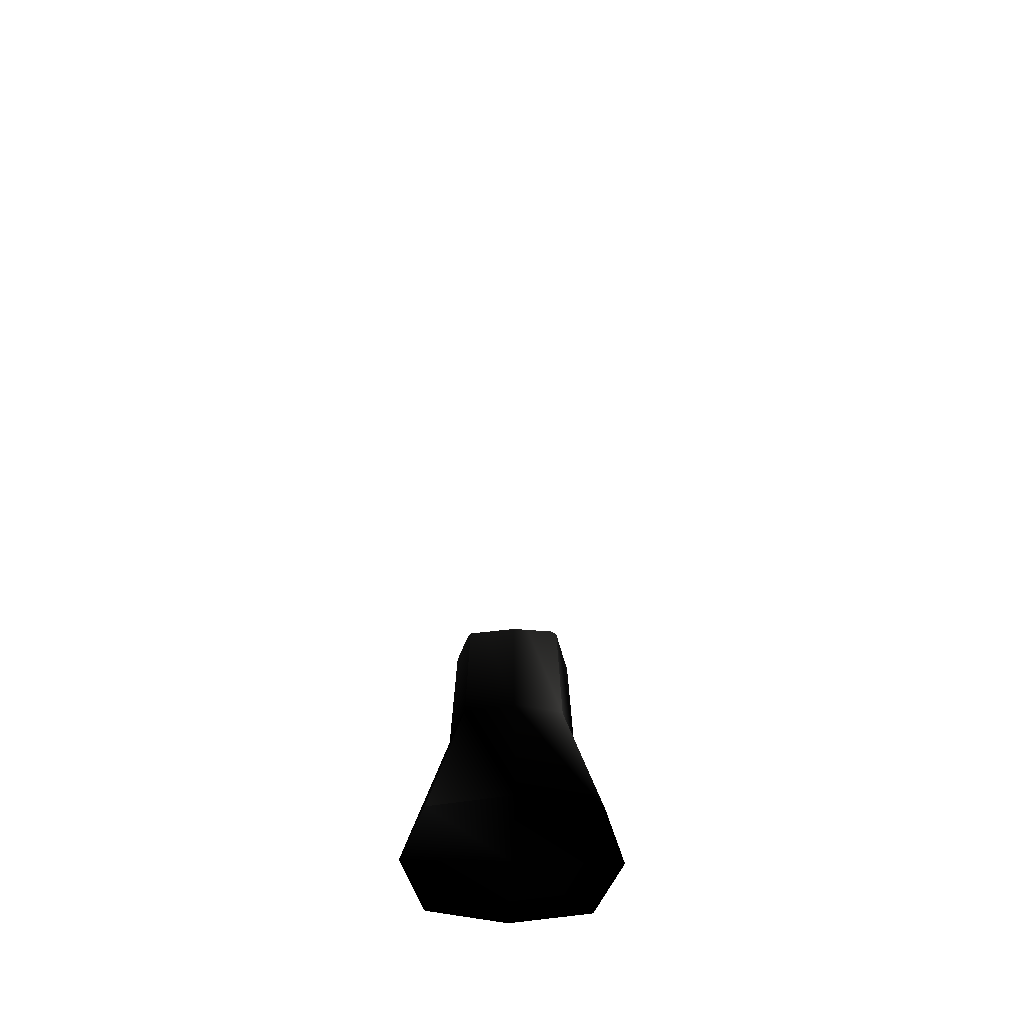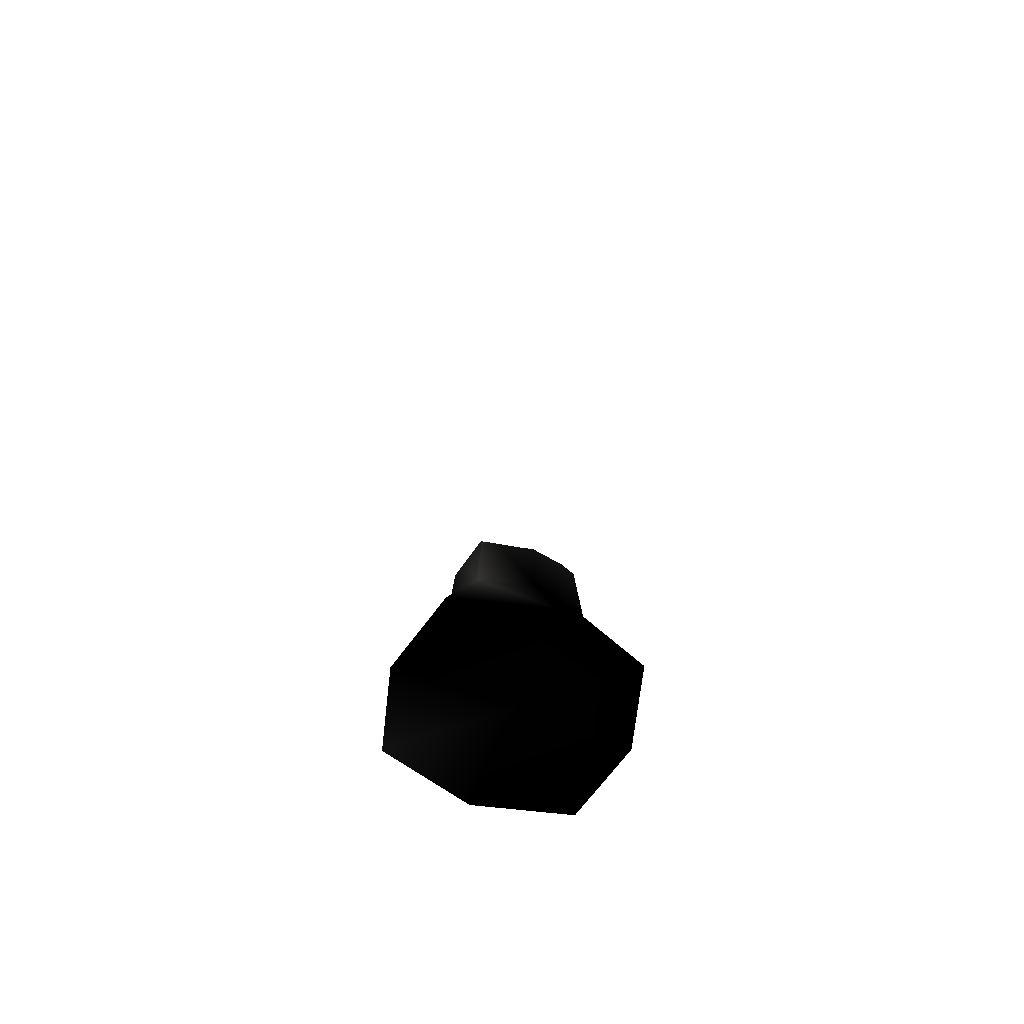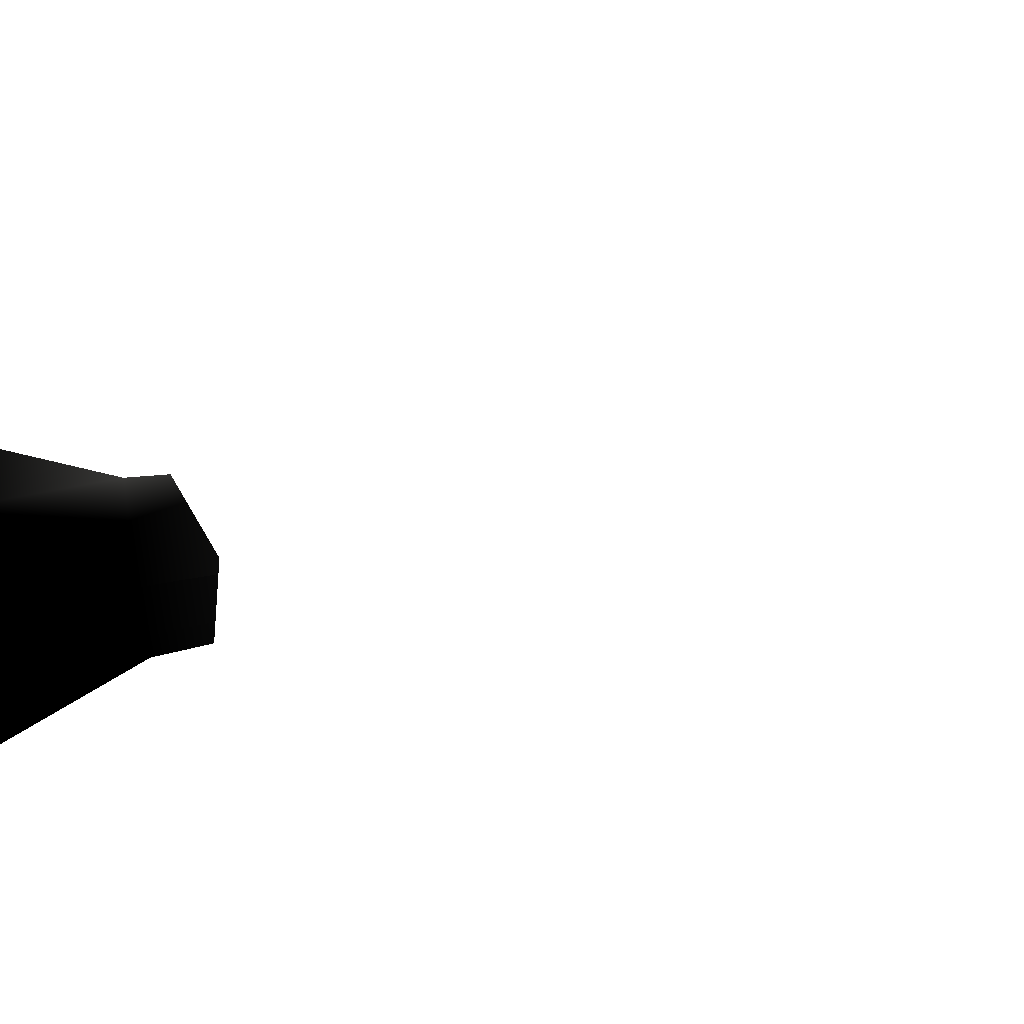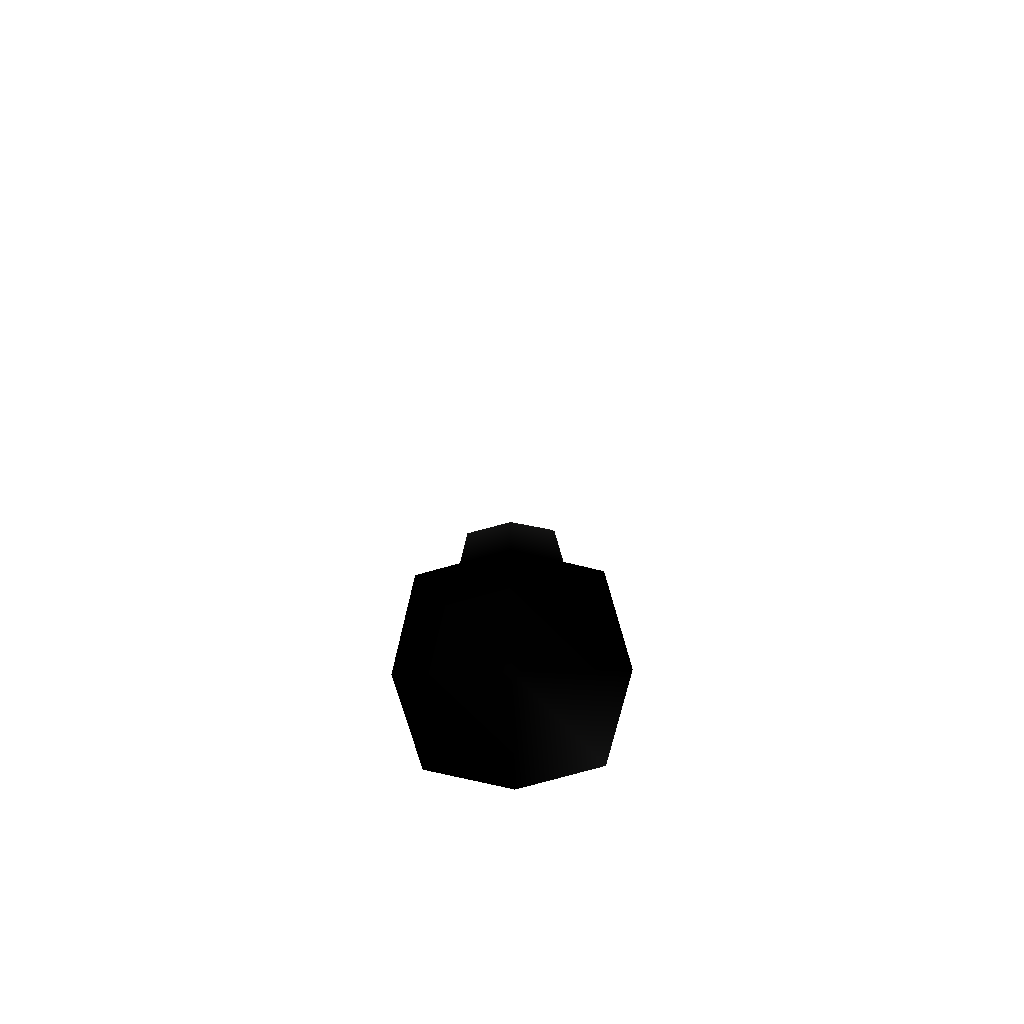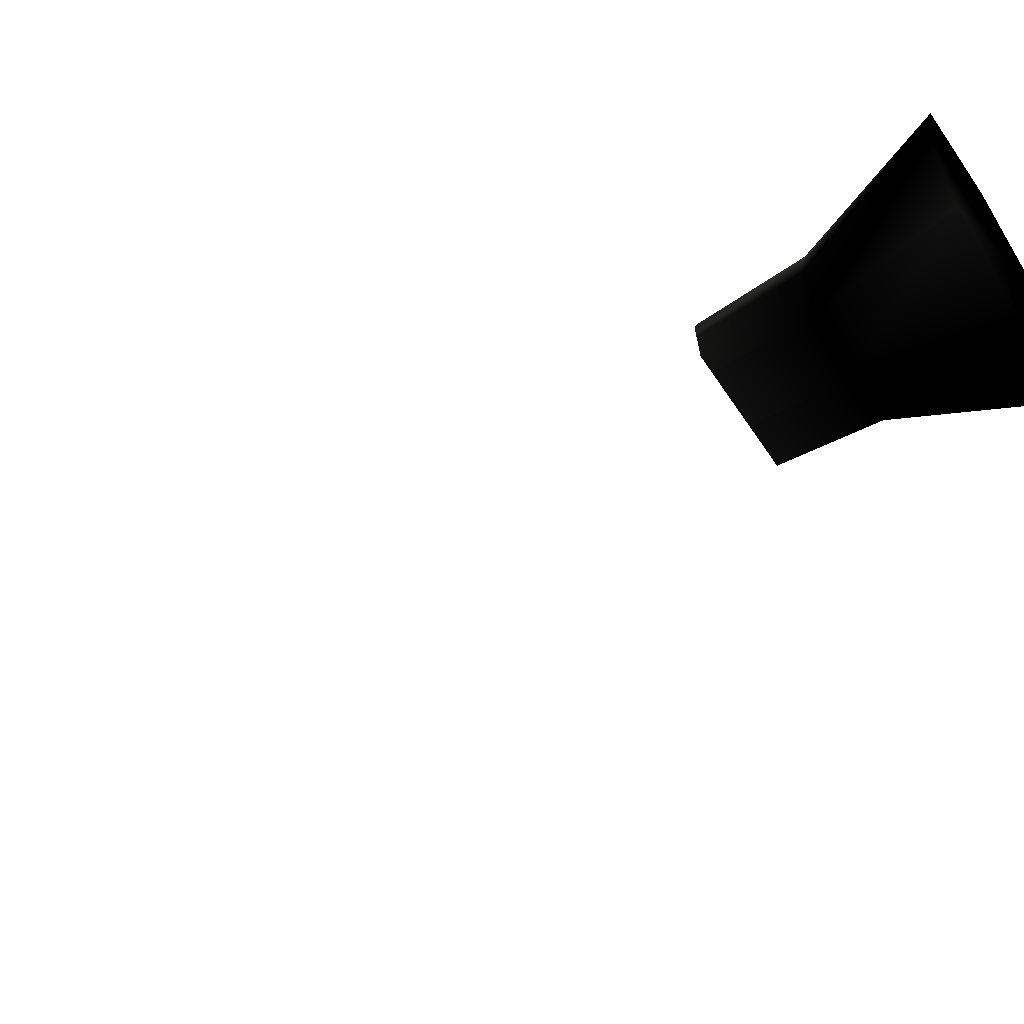
<metadata>
{"format":"obj","ext":"obj","renderer":"f3d","projection":"perspective","resolution":1024,"background":"white","views":[{"elev":-40.3,"azim":-91.8,"up":"+Y"},{"elev":-66.1,"azim":-21.2,"up":"+Y"},{"elev":52.8,"azim":79.4,"up":"+Z"},{"elev":-70.9,"azim":91.3,"up":"+Y"},{"elev":-58.2,"azim":-58.3,"up":"+Z"}]}
</metadata>
<code>
o Model
v -2.465 1.22 -0.3385 1 1 1
v 0 4.896 0 1 1 1
v 0.3385 1.309 -2.465 1 1 1
v -0.3385 0.8896 2.465 1 1 1
v 2.465 1.217 0.3385 1 1 1
v 1.402 1.591 -1.063 1 1 1
v -1.402 1.591 1.063 1 1 1
v -1.063 1.591 -1.402 1 1 1
v 1.063 1.591 1.402 1 1 1
v 0 2.041 0 1 1 1
v -1.358 2.971 -0.1865 1 1 1
v 0.1865 2.971 -1.358 1 1 1
v 1.358 2.971 0.1865 1 1 1
v -0.1865 2.971 1.358 1 1 1
v -0.7722 2.971 0.5857 1 1 1
v 0.7722 2.971 -0.5857 1 1 1
v 0.5857 2.971 0.7722 1 1 1
v -0.5857 2.971 -0.7722 1 1 1
v -0.7599 -0.006131 0.6698 0 0 0
v -0.3759 2.215 0.3313 0.0627 0.0627 0.0627
v -0.7599 -0.006131 -0.6698 0.0471 0.0471 0.0471
v -0.3759 2.215 -0.3313 0.0627 0.0627 0.0627
v 0.7599 -0.006131 0.6698 0 0 0
v 0.3759 2.215 0.3313 0.0627 0.0627 0.0627
v 0.7599 -0.006131 -0.6698 0 0 0
v 0.3759 2.215 -0.3313 0.0627 0.0627 0.0627
v -0.4358 1.086 0.3841 0.1216 0.1216 0.1216
v -0.4358 1.086 -0.3841 0 0 0
v 0.4358 1.086 -0.3841 0 0 0
v 0.4358 1.086 0.3841 0 0 0
v -0.937 -0.006131 -0 0 0 0
v -0.4635 2.215 0 0.0627 0.0627 0.0627
v 0.937 -0.006131 0 0 0 0
v 0.4635 2.215 0 0.0627 0.0627 0.0627
v 0.5373 1.086 0 0 0 0
v -0.5373 1.086 0 0.0078 0.0078 0.0078
v 0 -0.006131 -0.8689 0 0 0
v 0 2.215 -0.4298 0.0627 0.0627 0.0627
v -0 -0.006131 0.8689 0 0 0
v 0 2.215 0.4298 0.0627 0.0627 0.0627
v 0 1.086 0.4983 0 0 0
v 0 1.086 -0.4983 0 0 0
v 0 2.215 0 0.0627 0.0627 0.0627
v 0 -0.006131 0 0.0039 0.0039 0.0039
v -1.669 4.54 -0.2585 1 1 1
v 0 7.036 0 1 1 1
v 0.2585 4.601 -1.669 1 1 1
v -0.2585 4.316 1.669 1 1 1
v 1.669 4.538 0.2585 1 1 1
v 0.964 4.792 -0.7055 1 1 1
v -0.964 4.792 0.7055 1 1 1
v -0.7055 4.792 -0.964 1 1 1
v 0.7055 4.792 0.964 1 1 1
v 0 5.097 0 1 1 1
v -1.051 5.729 -0.1627 1 1 1
v 0.1627 5.729 -1.051 1 1 1
v 1.051 5.729 0.1627 1 1 1
v -0.1627 5.729 1.051 1 1 1
v -0.6067 5.729 0.444 1 1 1
v 0.6067 5.729 -0.444 1 1 1
v 0.444 5.729 0.6067 1 1 1
v -0.444 5.729 -0.6067 1 1 1
v 0.8893 3.457 -1.788 1 1 1
v 0 6.407 0 1 1 1
v 1.788 3.529 0.8893 1 1 1
v -1.788 3.192 -0.8893 1 1 1
v -0.8893 3.454 1.788 1 1 1
v 0.4494 3.755 1.339 1 1 1
v -0.4494 3.755 -1.339 1 1 1
v 1.339 3.755 -0.4494 1 1 1
v -1.339 3.755 0.4494 1 1 1
v 0 4.116 0 1 1 1
v 0.4705 4.862 -0.946 1 1 1
v 0.946 4.862 0.4705 1 1 1
v -0.4705 4.862 0.946 1 1 1
v -0.946 4.862 -0.4705 1 1 1
v -0.2378 4.862 -0.7083 1 1 1
v 0.2378 4.862 0.7083 1 1 1
v -0.7083 4.862 0.2378 1 1 1
v 0.7083 4.862 -0.2378 1 1 1
v 0.7635 2.29 2.195 1 1 1
v 0 5.724 0 1 1 1
v -2.195 2.374 0.7635 1 1 1
v 2.195 1.982 -0.7635 1 1 1
v -0.7635 2.287 -2.195 1 1 1
v -1.479 2.637 -0.7158 1 1 1
v 1.479 2.637 0.7158 1 1 1
v -0.7158 2.637 1.479 1 1 1
v 0.7158 2.637 -1.479 1 1 1
v 0 3.057 0 1 1 1
v 0.3638 3.926 1.046 1 1 1
v -1.046 3.926 0.3638 1 1 1
v -0.3638 3.926 -1.046 1 1 1
v 1.046 3.926 -0.3638 1 1 1
v 0.7049 3.926 0.3411 1 1 1
v -0.7049 3.926 -0.3411 1 1 1
v 0.3411 3.926 -0.7049 1 1 1
v -0.3411 3.926 0.7049 1 1 1
f 18 2 12
f 16 2 13
f 17 2 14
f 15 2 11
f 10 9 4 7
f 8 10 7 1
f 14 2 15
f 12 2 16
f 3 6 10 8
f 6 5 9 10
f 13 2 17
f 11 2 18
f 1 11 18 8
f 5 13 17 9
f 3 12 16 6
f 4 14 15 7
f 7 15 11 1
f 9 17 14 4
f 6 16 13 5
f 8 18 12 3
f 36 32 22 28
f 42 38 26 29
f 35 34 24 30
f 41 40 20 27
f 44 33 23 39
f 43 32 20 40
f 39 41 27 19
f 33 35 30 23
f 37 42 29 25
f 31 36 28 21
f 19 27 36 31
f 25 29 35 33
f 38 22 32 43
f 37 25 33 44
f 29 26 34 35
f 27 20 32 36
f 21 37 44 31
f 26 38 43 34
f 21 28 42 37
f 23 30 41 39
f 34 43 40 24
f 31 44 39 19
f 30 24 40 41
f 28 22 38 42
f 62 46 56
f 60 46 57
f 61 46 58
f 59 46 55
f 54 53 48 51
f 52 54 51 45
f 58 46 59
f 56 46 60
f 47 50 54 52
f 50 49 53 54
f 57 46 61
f 55 46 62
f 45 55 62 52
f 49 57 61 53
f 47 56 60 50
f 48 58 59 51
f 51 59 55 45
f 53 61 58 48
f 50 60 57 49
f 52 62 56 47
f 80 64 74
f 78 64 75
f 79 64 76
f 77 64 73
f 72 71 66 69
f 70 72 69 63
f 76 64 77
f 74 64 78
f 65 68 72 70
f 68 67 71 72
f 75 64 79
f 73 64 80
f 63 73 80 70
f 67 75 79 71
f 65 74 78 68
f 66 76 77 69
f 69 77 73 63
f 71 79 76 66
f 68 78 75 67
f 70 80 74 65
f 98 82 92
f 96 82 93
f 97 82 94
f 95 82 91
f 90 89 84 87
f 88 90 87 81
f 94 82 95
f 92 82 96
f 83 86 90 88
f 86 85 89 90
f 93 82 97
f 91 82 98
f 81 91 98 88
f 85 93 97 89
f 83 92 96 86
f 84 94 95 87
f 87 95 91 81
f 89 97 94 84
f 86 96 93 85
f 88 98 92 83

</code>
